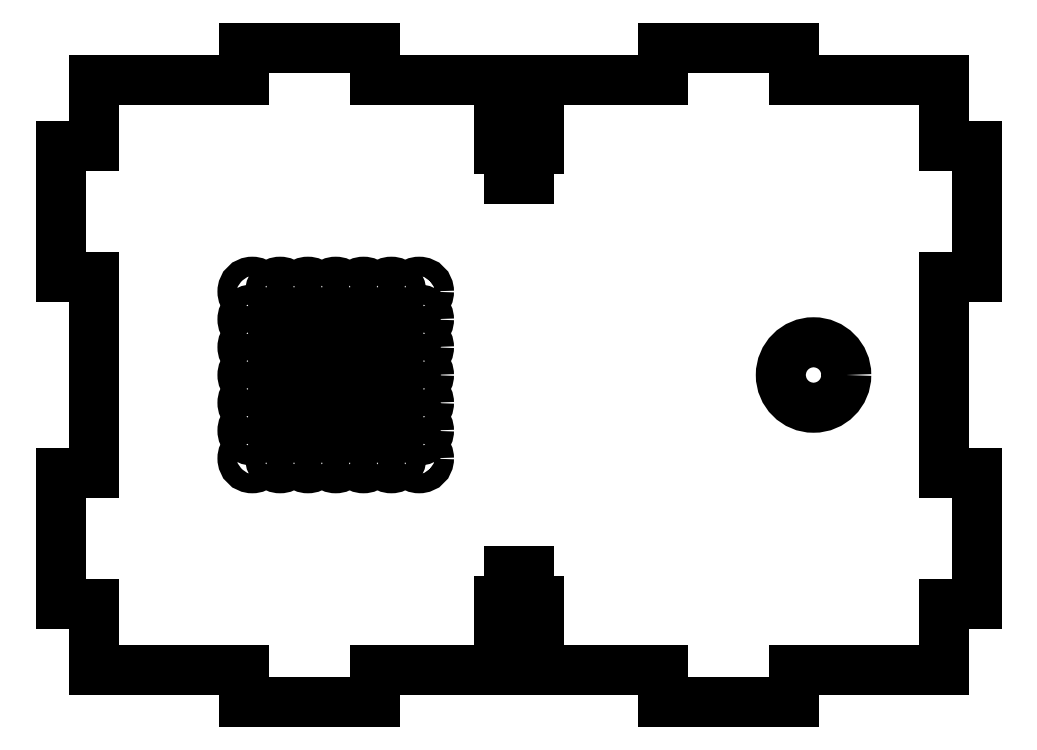
<metadata>
{"format":"dxf","ext":"dxf","renderer":"ezdxf+matplotlib","layout":"modelspace","background":"white","min_lineweight":24,"dpi":150}
</metadata>
<code>
0
SECTION
2
ENTITIES
0
LINE
8
0
10
-42
20
50
30
0
11
-22
21
50
31
0
0
LINE
8
0
10
-22
20
50
30
0
11
-22
21
45
31
0
0
LINE
8
0
10
-42
20
45
30
0
11
-42
21
50
31
0
0
LINE
8
0
10
42
20
45
30
0
11
42
21
50
31
0
0
LINE
8
0
10
42
20
50
30
0
11
22
21
50
31
0
0
LINE
8
0
10
22
20
50
30
0
11
22
21
45
31
0
0
LINE
8
0
10
1.5
20
30
30
0
11
1.5
21
34.5
31
0
0
LINE
8
0
10
1.5
20
34.5
30
0
11
3
21
34.5
31
0
0
LINE
8
0
10
3
20
34.5
30
0
11
3
21
37.8
31
0
0
LINE
8
0
10
3
20
37.8
30
0
11
1.5
21
37.8
31
0
0
LINE
8
0
10
1.5
20
37.8
30
0
11
1.5
21
45
31
0
0
LINE
8
0
10
1.5
20
30
30
0
11
4.47e-08
21
30
31
0
0
LINE
8
0
10
-1.5
20
37.8
30
0
11
-1.5
21
45
31
0
0
LINE
8
0
10
-1.5
20
34.5
30
0
11
-3
21
34.5
31
0
0
LINE
8
0
10
-3
20
34.5
30
0
11
-3
21
37.8
31
0
0
LINE
8
0
10
-1.5
20
30
30
0
11
-1.5
21
34.5
31
0
0
LINE
8
0
10
-3
20
37.8
30
0
11
-1.5
21
37.8
31
0
0
LINE
8
0
10
-1.5
20
30
30
0
11
4.47e-08
21
30
31
0
0
LINE
8
0
10
65
20
45
30
0
11
42
21
45
31
0
0
LINE
8
0
10
22
20
45
30
0
11
1.5
21
45
31
0
0
LINE
8
0
10
-1.5
20
45
30
0
11
-22
21
45
31
0
0
LINE
8
0
10
-42
20
45
30
0
11
-65
21
45
31
0
0
CIRCLE
8
0
10
-40.75
20
-12.75
30
0
40
1.5
210
0
220
0
230
1
0
CIRCLE
8
0
10
-36.5
20
-12.75
30
0
40
1.5
210
0
220
0
230
1
0
CIRCLE
8
0
10
-32.25
20
-12.75
30
0
40
1.5
210
0
220
0
230
1
0
CIRCLE
8
0
10
-28
20
-12.75
30
0
40
1.5
210
0
220
0
230
1
0
CIRCLE
8
0
10
-23.75
20
-12.75
30
0
40
1.5
210
0
220
0
230
1
0
CIRCLE
8
0
10
-19.5
20
-12.75
30
0
40
1.5
210
0
220
0
230
1
0
CIRCLE
8
0
10
-15.25
20
-12.75
30
0
40
1.5
210
0
220
0
230
1
0
CIRCLE
8
0
10
-40.75
20
-8.5
30
0
40
1.5
210
0
220
0
230
1
0
CIRCLE
8
0
10
-36.5
20
-8.5
30
0
40
1.5
210
0
220
0
230
1
0
CIRCLE
8
0
10
-32.25
20
-8.5
30
0
40
1.5
210
0
220
0
230
1
0
CIRCLE
8
0
10
-28
20
-8.5
30
0
40
1.5
210
0
220
0
230
1
0
CIRCLE
8
0
10
-23.75
20
-8.5
30
0
40
1.5
210
0
220
0
230
1
0
CIRCLE
8
0
10
-19.5
20
-8.5
30
0
40
1.5
210
0
220
0
230
1
0
CIRCLE
8
0
10
-15.25
20
-8.5
30
0
40
1.5
210
0
220
0
230
1
0
CIRCLE
8
0
10
-40.75
20
-4.25
30
0
40
1.5
210
0
220
0
230
1
0
CIRCLE
8
0
10
-36.5
20
-4.25
30
0
40
1.5
210
0
220
0
230
1
0
CIRCLE
8
0
10
-32.25
20
-4.25
30
0
40
1.5
210
0
220
0
230
1
0
CIRCLE
8
0
10
-28
20
-4.25
30
0
40
1.5
210
0
220
0
230
1
0
CIRCLE
8
0
10
-23.75
20
-4.25
30
0
40
1.5
210
0
220
0
230
1
0
CIRCLE
8
0
10
-19.5
20
-4.25
30
0
40
1.5
210
0
220
0
230
1
0
CIRCLE
8
0
10
-15.25
20
-4.25
30
0
40
1.5
210
0
220
0
230
1
0
CIRCLE
8
0
10
-40.75
20
-2.533e-07
30
0
40
1.5
210
0
220
0
230
1
0
CIRCLE
8
0
10
-36.5
20
-2.533e-07
30
0
40
1.5
210
0
220
0
230
1
0
CIRCLE
8
0
10
-32.25
20
-2.533e-07
30
0
40
1.5
210
0
220
0
230
1
0
CIRCLE
8
0
10
-28
20
-2.533e-07
30
0
40
1.5
210
0
220
0
230
1
0
CIRCLE
8
0
10
-23.75
20
-2.533e-07
30
0
40
1.5
210
0
220
0
230
1
0
CIRCLE
8
0
10
-19.5
20
-2.533e-07
30
0
40
1.5
210
0
220
0
230
1
0
CIRCLE
8
0
10
-15.25
20
-2.533e-07
30
0
40
1.5
210
0
220
0
230
1
0
CIRCLE
8
0
10
-40.75
20
4.25
30
0
40
1.5
210
0
220
0
230
1
0
CIRCLE
8
0
10
-36.5
20
4.25
30
0
40
1.5
210
0
220
0
230
1
0
CIRCLE
8
0
10
-32.25
20
4.25
30
0
40
1.5
210
0
220
0
230
1
0
CIRCLE
8
0
10
-28
20
4.25
30
0
40
1.5
210
0
220
0
230
1
0
CIRCLE
8
0
10
-23.75
20
4.25
30
0
40
1.5
210
0
220
0
230
1
0
CIRCLE
8
0
10
-19.5
20
4.25
30
0
40
1.5
210
0
220
0
230
1
0
CIRCLE
8
0
10
-15.25
20
4.25
30
0
40
1.5
210
0
220
0
230
1
0
CIRCLE
8
0
10
-40.75
20
8.5
30
0
40
1.5
210
0
220
0
230
1
0
CIRCLE
8
0
10
-36.5
20
8.5
30
0
40
1.5
210
0
220
0
230
1
0
CIRCLE
8
0
10
-32.25
20
8.5
30
0
40
1.5
210
0
220
0
230
1
0
CIRCLE
8
0
10
-28
20
8.5
30
0
40
1.5
210
0
220
0
230
1
0
CIRCLE
8
0
10
-23.75
20
8.5
30
0
40
1.5
210
0
220
0
230
1
0
CIRCLE
8
0
10
-19.5
20
8.5
30
0
40
1.5
210
0
220
0
230
1
0
CIRCLE
8
0
10
-15.25
20
8.5
30
0
40
1.5
210
0
220
0
230
1
0
CIRCLE
8
0
10
-40.75
20
12.75
30
0
40
1.5
210
0
220
0
230
1
0
CIRCLE
8
0
10
-36.5
20
12.75
30
0
40
1.5
210
0
220
0
230
1
0
CIRCLE
8
0
10
-32.25
20
12.75
30
0
40
1.5
210
0
220
0
230
1
0
CIRCLE
8
0
10
-28
20
12.75
30
0
40
1.5
210
0
220
0
230
1
0
CIRCLE
8
0
10
-23.75
20
12.75
30
0
40
1.5
210
0
220
0
230
1
0
CIRCLE
8
0
10
-19.5
20
12.75
30
0
40
1.5
210
0
220
0
230
1
0
CIRCLE
8
0
10
-15.25
20
12.75
30
0
40
1.5
210
0
220
0
230
1
0
CIRCLE
8
0
10
45
20
0
30
0
40
5
210
0
220
0
230
1
0
LINE
8
0
10
-65
20
35
30
0
11
-70
21
35
31
0
0
LINE
8
0
10
-70
20
35
30
0
11
-70
21
15
31
0
0
LINE
8
0
10
-70
20
15
30
0
11
-65
21
15
31
0
0
LINE
8
0
10
-65
20
-35
30
0
11
-70
21
-35
31
0
0
LINE
8
0
10
-70
20
-35
30
0
11
-70
21
-15
31
0
0
LINE
8
0
10
-70
20
-15
30
0
11
-65
21
-15
31
0
0
LINE
8
0
10
-65
20
45
30
0
11
-65
21
35
31
0
0
LINE
8
0
10
-65
20
15
30
0
11
-65
21
-15
31
0
0
LINE
8
0
10
-65
20
-35
30
0
11
-65
21
-45
31
0
0
LINE
8
0
10
-22
20
-50
30
0
11
-22
21
-45
31
0
0
LINE
8
0
10
-42
20
-45
30
0
11
-42
21
-50
31
0
0
LINE
8
0
10
42
20
-45
30
0
11
42
21
-50
31
0
0
LINE
8
0
10
22
20
-50
30
0
11
22
21
-45
31
0
0
LINE
8
0
10
42
20
-50
30
0
11
22
21
-50
31
0
0
LINE
8
0
10
-42
20
-50
30
0
11
-22
21
-50
31
0
0
LINE
8
0
10
-1.5
20
-37.8
30
0
11
-1.5
21
-45
31
0
0
LINE
8
0
10
-3
20
-37.8
30
0
11
-1.5
21
-37.8
31
0
0
LINE
8
0
10
-3
20
-34.5
30
0
11
-3
21
-37.8
31
0
0
LINE
8
0
10
-1.5
20
-34.5
30
0
11
-3
21
-34.5
31
0
0
LINE
8
0
10
-1.5
20
-30
30
0
11
-1.5
21
-34.5
31
0
0
LINE
8
0
10
-1.5
20
-30
30
0
11
4.47e-08
21
-30
31
0
0
LINE
8
0
10
1.5
20
-30
30
0
11
4.47e-08
21
-30
31
0
0
LINE
8
0
10
1.5
20
-30
30
0
11
1.5
21
-34.5
31
0
0
LINE
8
0
10
1.5
20
-34.5
30
0
11
3
21
-34.5
31
0
0
LINE
8
0
10
3
20
-34.5
30
0
11
3
21
-37.8
31
0
0
LINE
8
0
10
3
20
-37.8
30
0
11
1.5
21
-37.8
31
0
0
LINE
8
0
10
1.5
20
-37.8
30
0
11
1.5
21
-45
31
0
0
LINE
8
0
10
65
20
35
30
0
11
70
21
35
31
0
0
LINE
8
0
10
70
20
35
30
0
11
70
21
15
31
0
0
LINE
8
0
10
70
20
-15
30
0
11
65
21
-15
31
0
0
LINE
8
0
10
65
20
-35
30
0
11
70
21
-35
31
0
0
LINE
8
0
10
70
20
15
30
0
11
65
21
15
31
0
0
LINE
8
0
10
70
20
-35
30
0
11
70
21
-15
31
0
0
LINE
8
0
10
-65
20
-45
30
0
11
-42
21
-45
31
0
0
LINE
8
0
10
-22
20
-45
30
0
11
-1.5
21
-45
31
0
0
LINE
8
0
10
1.5
20
-45
30
0
11
22
21
-45
31
0
0
LINE
8
0
10
42
20
-45
30
0
11
65
21
-45
31
0
0
LINE
8
0
10
65
20
45
30
0
11
65
21
35
31
0
0
LINE
8
0
10
65
20
15
30
0
11
65
21
-15
31
0
0
LINE
8
0
10
65
20
-35
30
0
11
65
21
-45
31
0
0
ENDSEC
0
EOF

</code>
